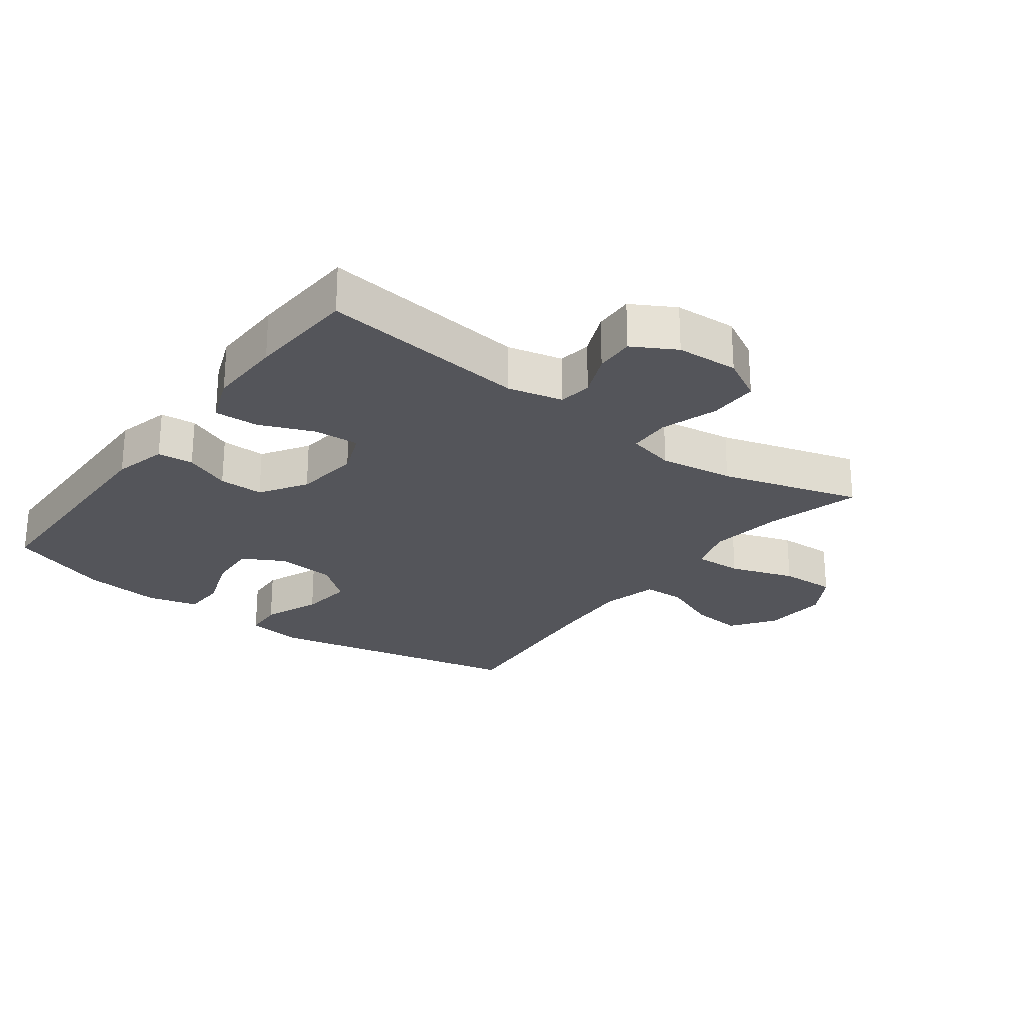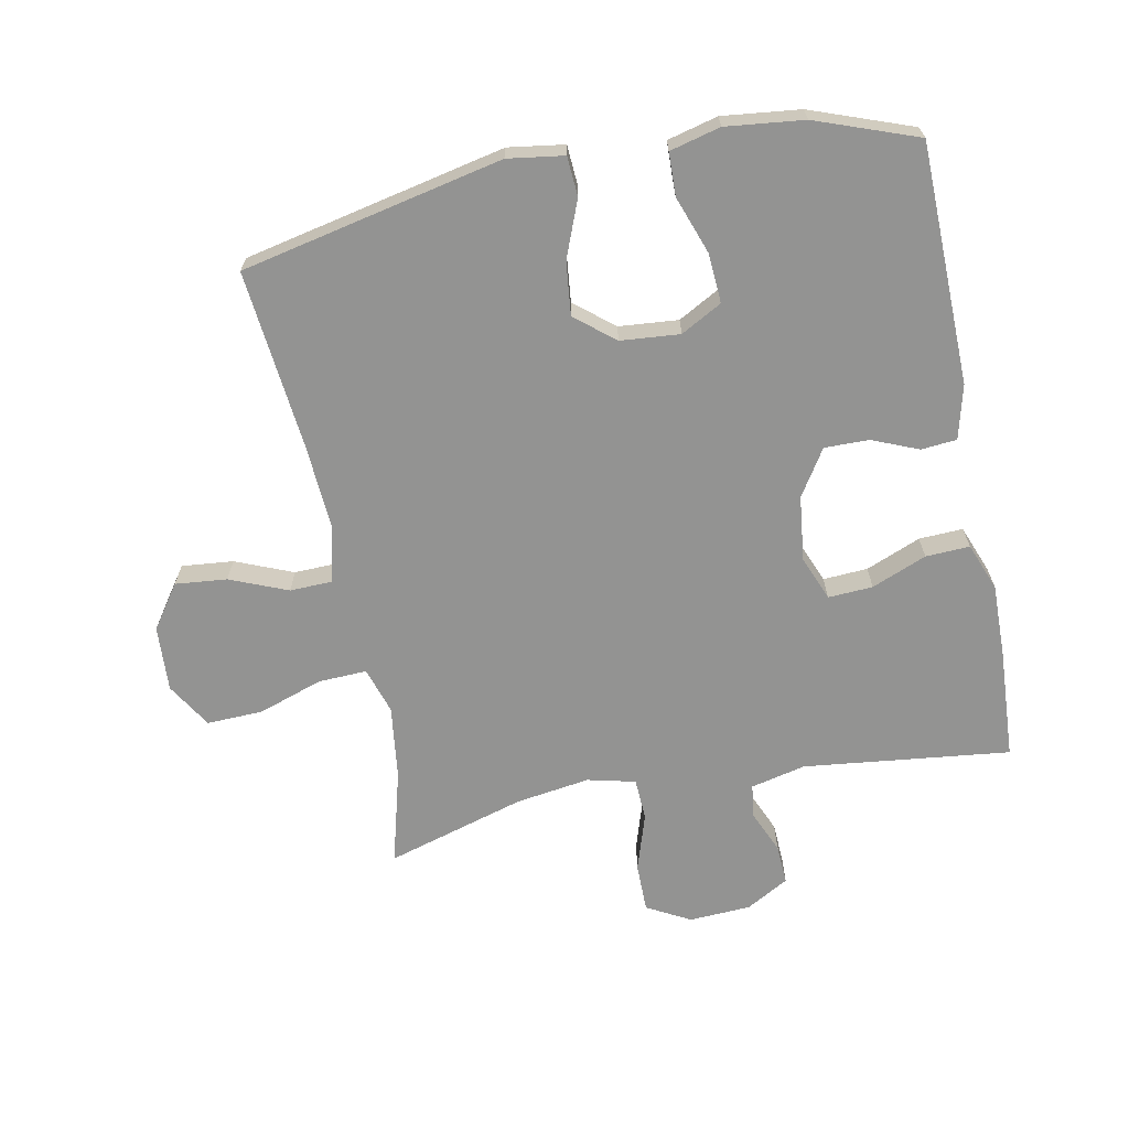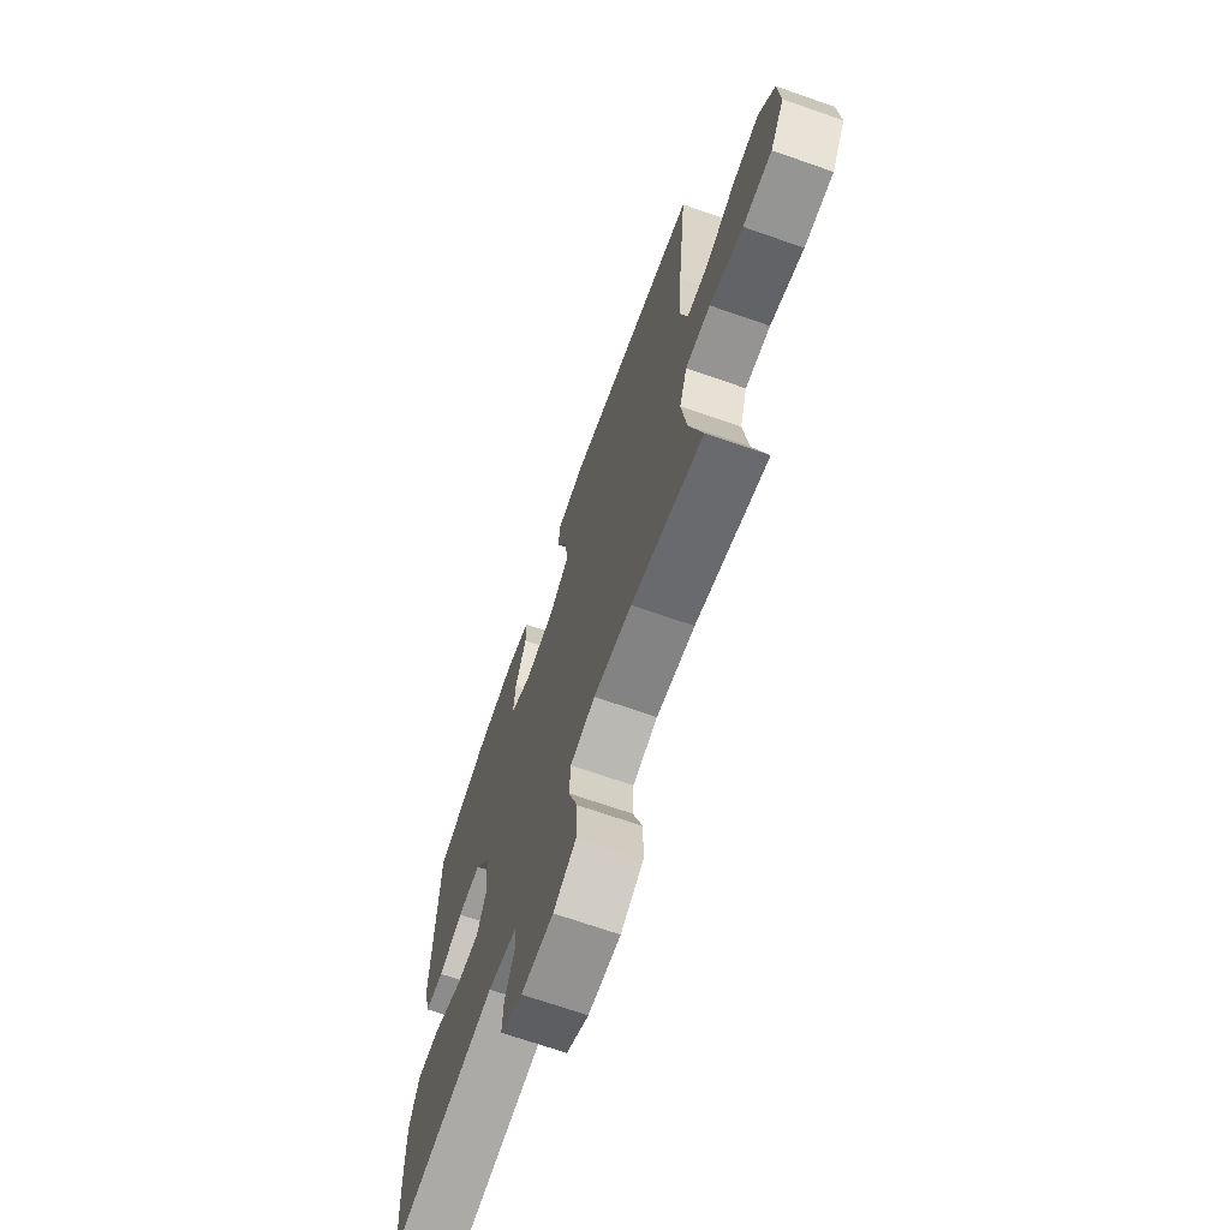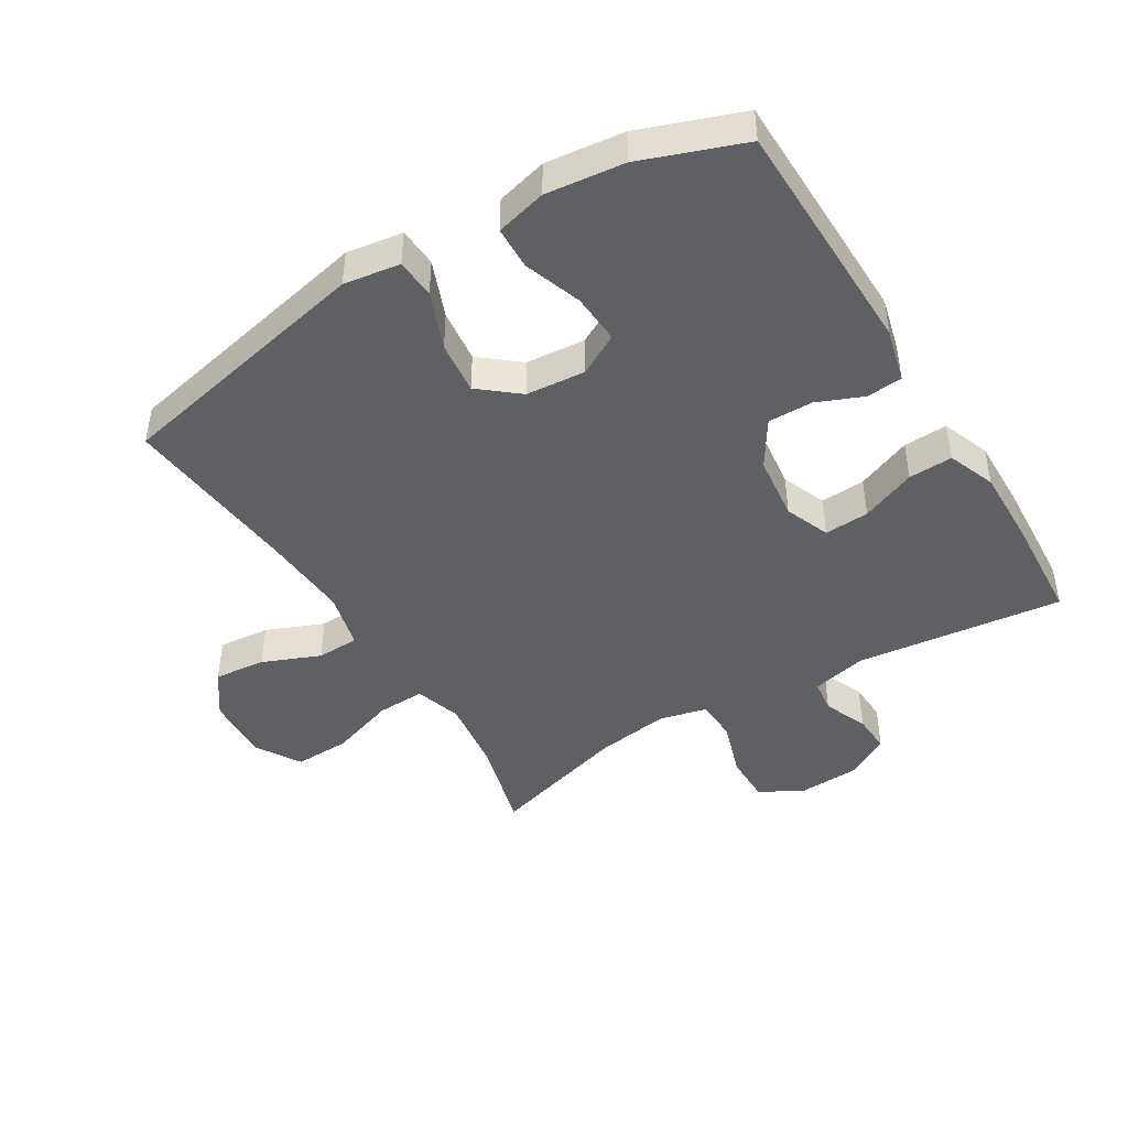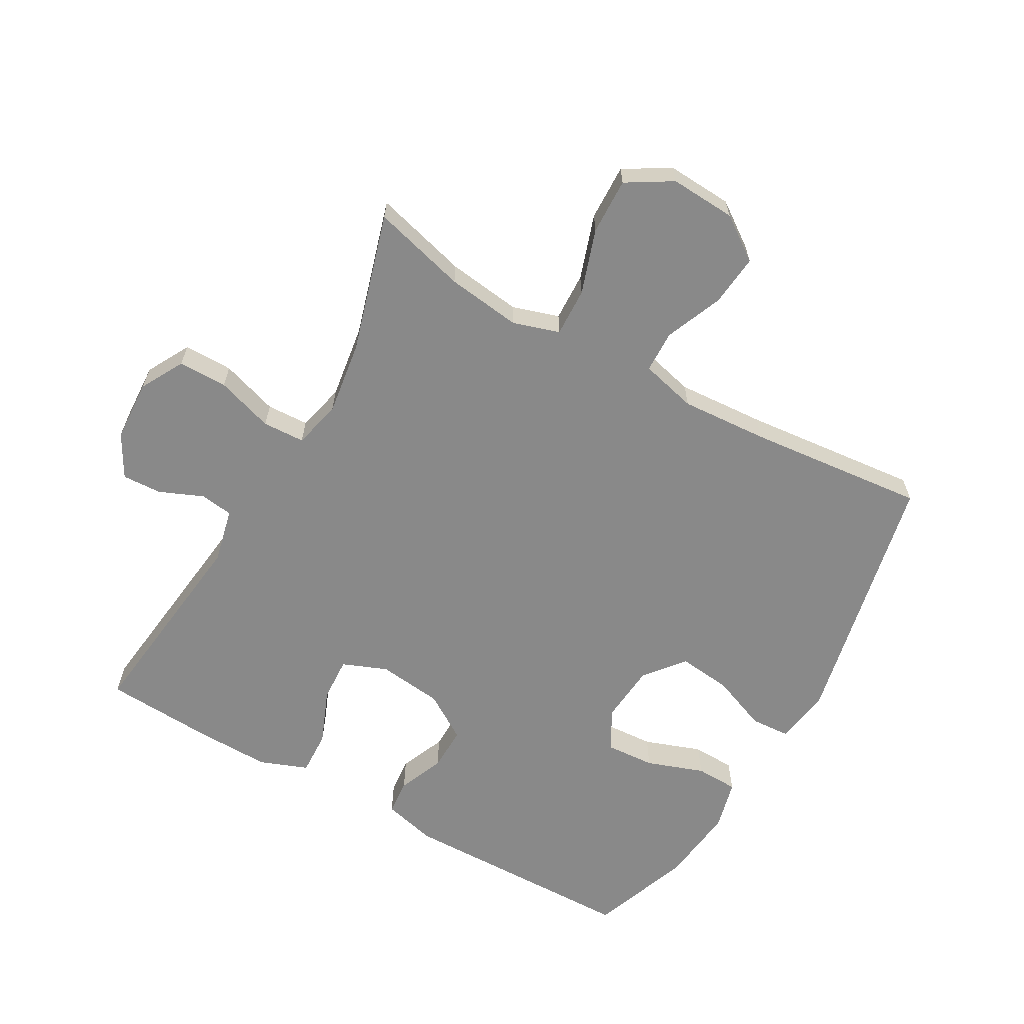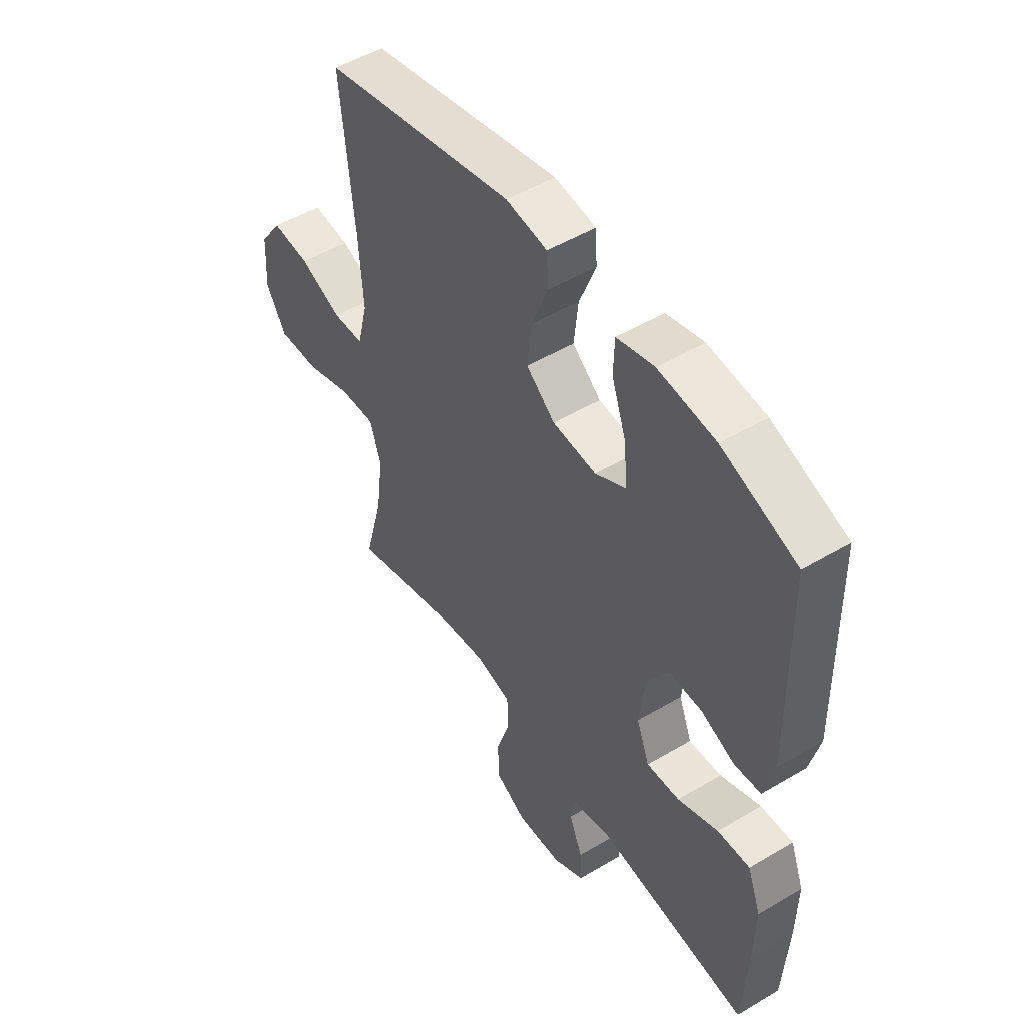
<metadata>
{"format":"obj","ext":"obj","renderer":"f3d","projection":"perspective","resolution":1024,"background":"white","views":[{"elev":-25.0,"azim":143.2,"up":"+Y"},{"elev":-66.7,"azim":11.2,"up":"+Y"},{"elev":-69.3,"azim":-109.3,"up":"+Z"},{"elev":-44.8,"azim":31.3,"up":"+Y"},{"elev":-63.2,"azim":-119.6,"up":"+Y"},{"elev":50.2,"azim":56.9,"up":"+Z"}]}
</metadata>
<code>
v 0.5 0.07 -0.5
v 0.176 0.07 -0.462
v 0.09 0.07 -0.482
v 0.083 0.07 -0.534
v 0.112 0.07 -0.602
v 0.115 0.07 -0.664
v 0.048 0.07 -0.702
v -0.049 0.07 -0.707
v -0.117 0.07 -0.67
v -0.117 0.07 -0.593
v -0.088 0.07 -0.503
v -0.091 0.07 -0.437
v -0.166 0.07 -0.419
v -0.282 0.07 -0.436
v -0.5 0.07 -0.5
v -0.46 0.07 -0.352
v -0.445 0.07 -0.236
v -0.468 0.07 -0.163
v -0.544 0.07 -0.166
v -0.645 0.07 -0.2
v -0.733 0.07 -0.203
v -0.776 0.07 -0.132
v -0.77 0.07 -0.029
v -0.722 0.07 0.039
v -0.641 0.07 0.031
v -0.551 0.07 -0.006
v -0.485 0.07 -0.004
v -0.463 0.07 0.084
v -0.472 0.07 0.221
v -0.5 0.07 0.5
v -0.091 0.07 0.587
v -0.003 0.07 0.574
v 0.001 0.07 0.512
v -0.034 0.07 0.423
v -0.043 0.07 0.34
v 0.018 0.07 0.29
v 0.111 0.07 0.282
v 0.175 0.07 0.317
v 0.17 0.07 0.395
v 0.138 0.07 0.485
v 0.14 0.07 0.552
v 0.219 0.07 0.572
v 0.341 0.07 0.558
v 0.5 0.07 0.5
v 0.507 0.07 0.124
v 0.486 0.07 0.04
v 0.43 0.07 0.035
v 0.358 0.07 0.065
v 0.288 0.07 0.066
v 0.242 0.07 -0.006
v 0.23 0.07 -0.108
v 0.258 0.07 -0.178
v 0.328 0.07 -0.174
v 0.414 0.07 -0.139
v 0.483 0.07 -0.136
v 0.512 0.07 -0.211
v 0.51 0.07 -0.329
v 0.5 0 -0.5
v 0.176 0 -0.462
v 0.09 0 -0.482
v 0.083 0 -0.534
v 0.112 0 -0.602
v 0.115 0 -0.664
v 0.048 0 -0.702
v -0.049 0 -0.707
v -0.117 0 -0.67
v -0.117 0 -0.593
v -0.088 0 -0.503
v -0.091 0 -0.437
v -0.166 0 -0.419
v -0.282 0 -0.436
v -0.5 0 -0.5
v -0.46 0 -0.352
v -0.445 0 -0.236
v -0.468 0 -0.163
v -0.544 0 -0.166
v -0.645 0 -0.2
v -0.733 0 -0.203
v -0.776 0 -0.132
v -0.77 0 -0.029
v -0.722 0 0.039
v -0.641 0 0.031
v -0.551 0 -0.006
v -0.485 0 -0.004
v -0.463 0 0.084
v -0.472 0 0.221
v -0.5 0 0.5
v -0.091 0 0.587
v -0.003 0 0.574
v 0.001 0 0.512
v -0.034 0 0.423
v -0.043 0 0.34
v 0.018 0 0.29
v 0.111 0 0.282
v 0.175 0 0.317
v 0.17 0 0.395
v 0.138 0 0.485
v 0.14 0 0.552
v 0.219 0 0.572
v 0.341 0 0.558
v 0.5 0 0.5
v 0.507 0 0.124
v 0.486 0 0.04
v 0.43 0 0.035
v 0.358 0 0.065
v 0.288 0 0.066
v 0.242 0 -0.006
v 0.23 0 -0.108
v 0.258 0 -0.178
v 0.328 0 -0.174
v 0.414 0 -0.139
v 0.483 0 -0.136
v 0.512 0 -0.211
v 0.51 0 -0.329
f 56 57 1 2
f 53 54 55 56
f 52 53 56 2
f 51 52 2 3
f 50 51 3
f 45 46 47 48
f 45 48 49
f 44 45 49
f 43 44 49 50
f 39 40 41 42
f 38 39 42 43
f 31 32 33 34
f 29 30 31 34
f 28 29 34 35
f 27 28 35 36
f 23 24 25 26
f 23 26 27
f 22 23 27
f 19 20 21 22
f 18 19 22 27
f 17 18 27 36
f 14 15 16
f 13 14 16 17
f 12 13 17 36
f 8 9 10 11
f 4 5 6 7
f 3 4 7 8
f 38 43 50 3
f 11 12 36 37
f 11 37 38
f 3 8 11 38
f 59 58 114 113
f 113 112 111 110
f 59 113 110 109
f 60 59 109 108
f 60 108 107
f 105 104 103 102
f 106 105 102
f 106 102 101
f 107 106 101 100
f 99 98 97 96
f 100 99 96 95
f 91 90 89 88
f 91 88 87 86
f 92 91 86 85
f 93 92 85 84
f 83 82 81 80
f 84 83 80
f 84 80 79
f 79 78 77 76
f 84 79 76 75
f 93 84 75 74
f 73 72 71
f 74 73 71 70
f 93 74 70 69
f 68 67 66 65
f 64 63 62 61
f 65 64 61 60
f 60 107 100 95
f 94 93 69 68
f 95 94 68
f 95 68 65 60
f 1 58 59 2
f 2 59 60 3
f 3 60 61 4
f 4 61 62 5
f 5 62 63 6
f 6 63 64 7
f 7 64 65 8
f 8 65 66 9
f 9 66 67 10
f 10 67 68 11
f 11 68 69 12
f 12 69 70 13
f 13 70 71 14
f 14 71 72 15
f 15 72 73 16
f 16 73 74 17
f 17 74 75 18
f 18 75 76 19
f 19 76 77 20
f 20 77 78 21
f 21 78 79 22
f 22 79 80 23
f 23 80 81 24
f 24 81 82 25
f 25 82 83 26
f 26 83 84 27
f 27 84 85 28
f 28 85 86 29
f 29 86 87 30
f 30 87 88 31
f 31 88 89 32
f 32 89 90 33
f 33 90 91 34
f 34 91 92 35
f 35 92 93 36
f 36 93 94 37
f 37 94 95 38
f 38 95 96 39
f 39 96 97 40
f 40 97 98 41
f 41 98 99 42
f 42 99 100 43
f 43 100 101 44
f 44 101 102 45
f 45 102 103 46
f 46 103 104 47
f 47 104 105 48
f 48 105 106 49
f 49 106 107 50
f 50 107 108 51
f 51 108 109 52
f 52 109 110 53
f 53 110 111 54
f 54 111 112 55
f 55 112 113 56
f 56 113 114 57
f 57 114 58 1

</code>
